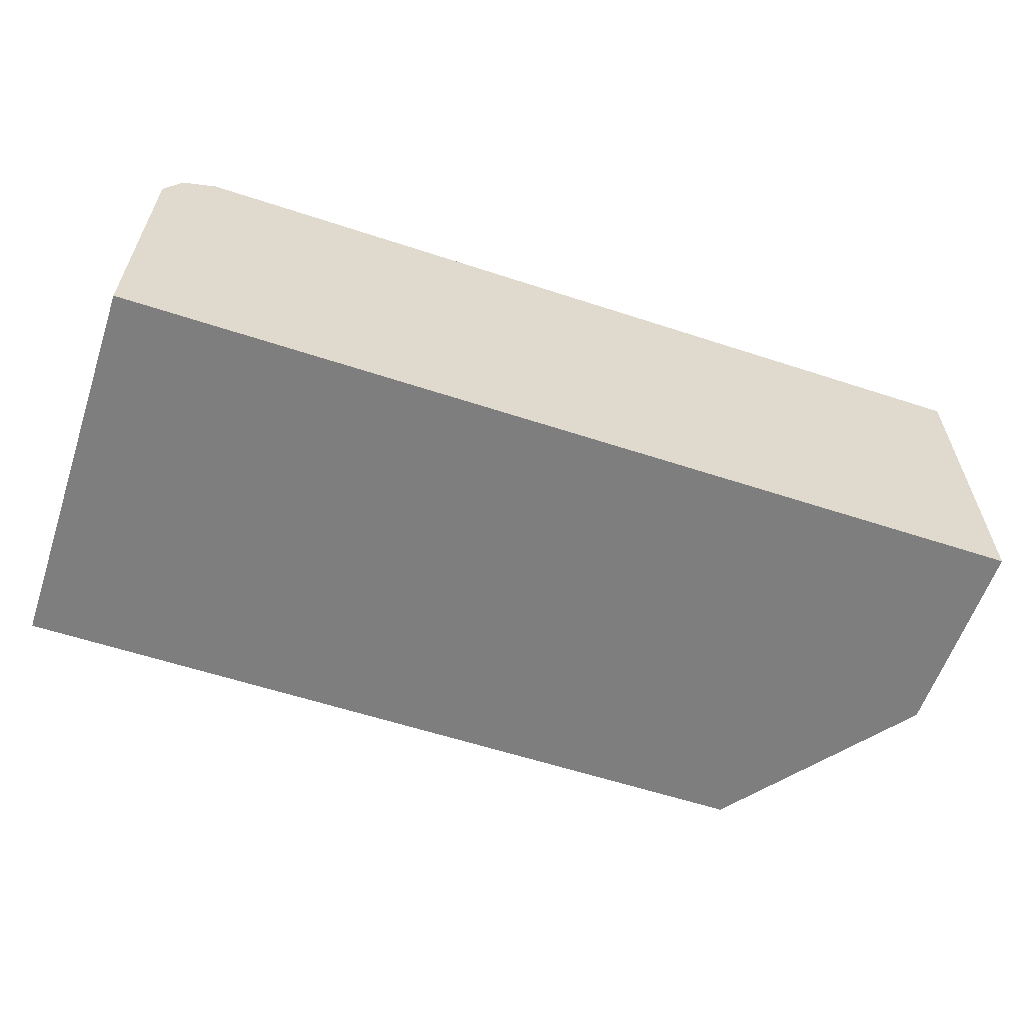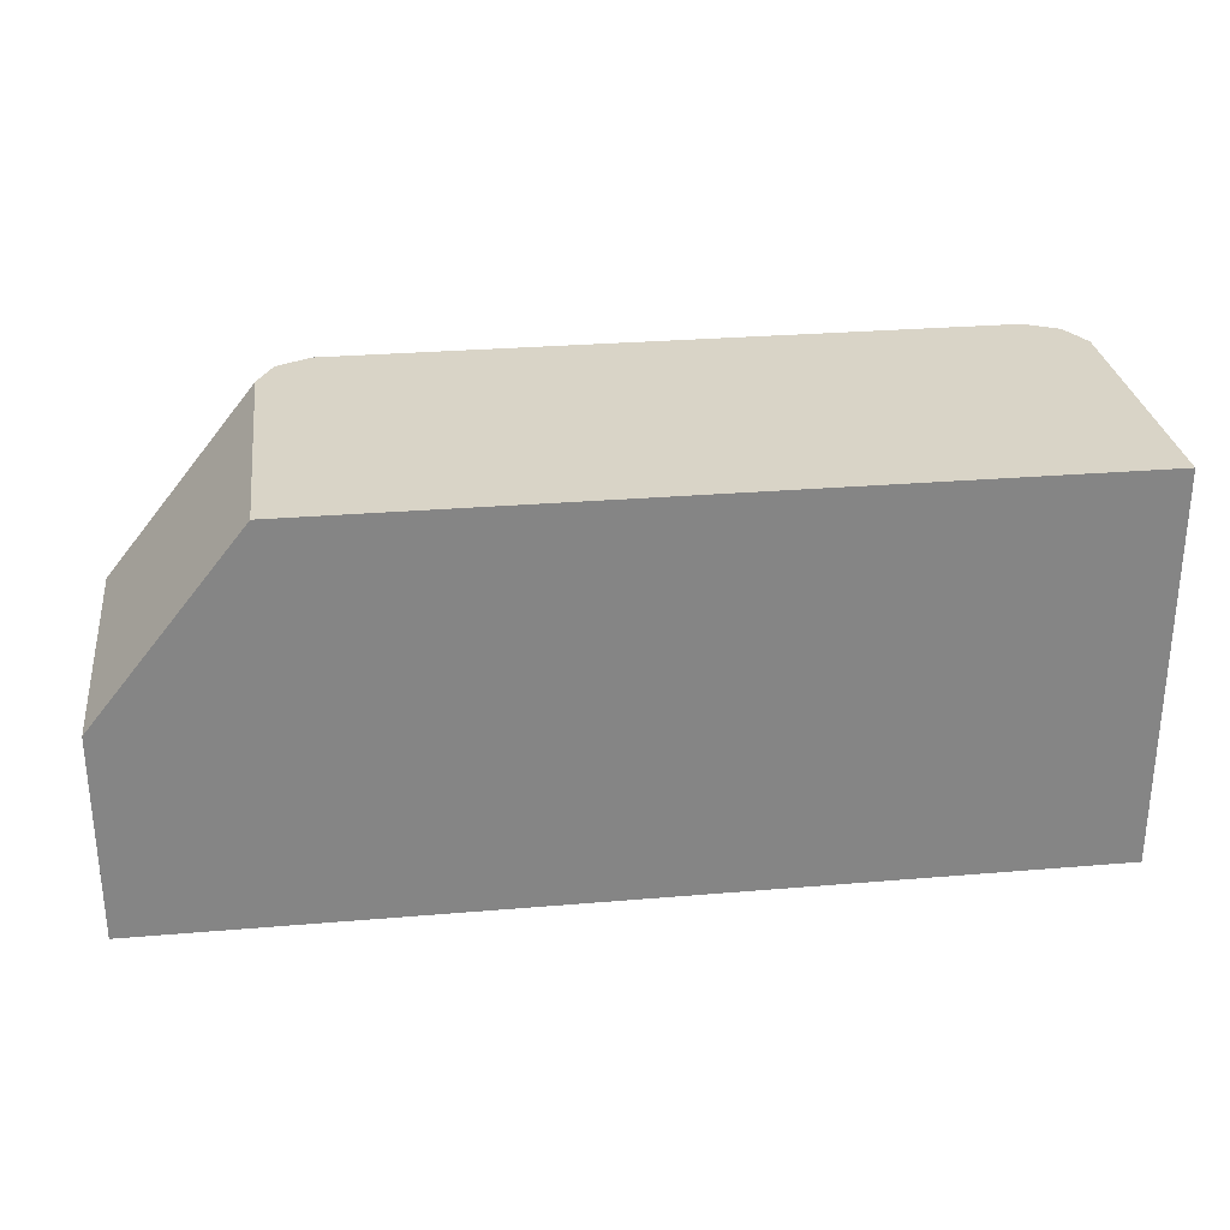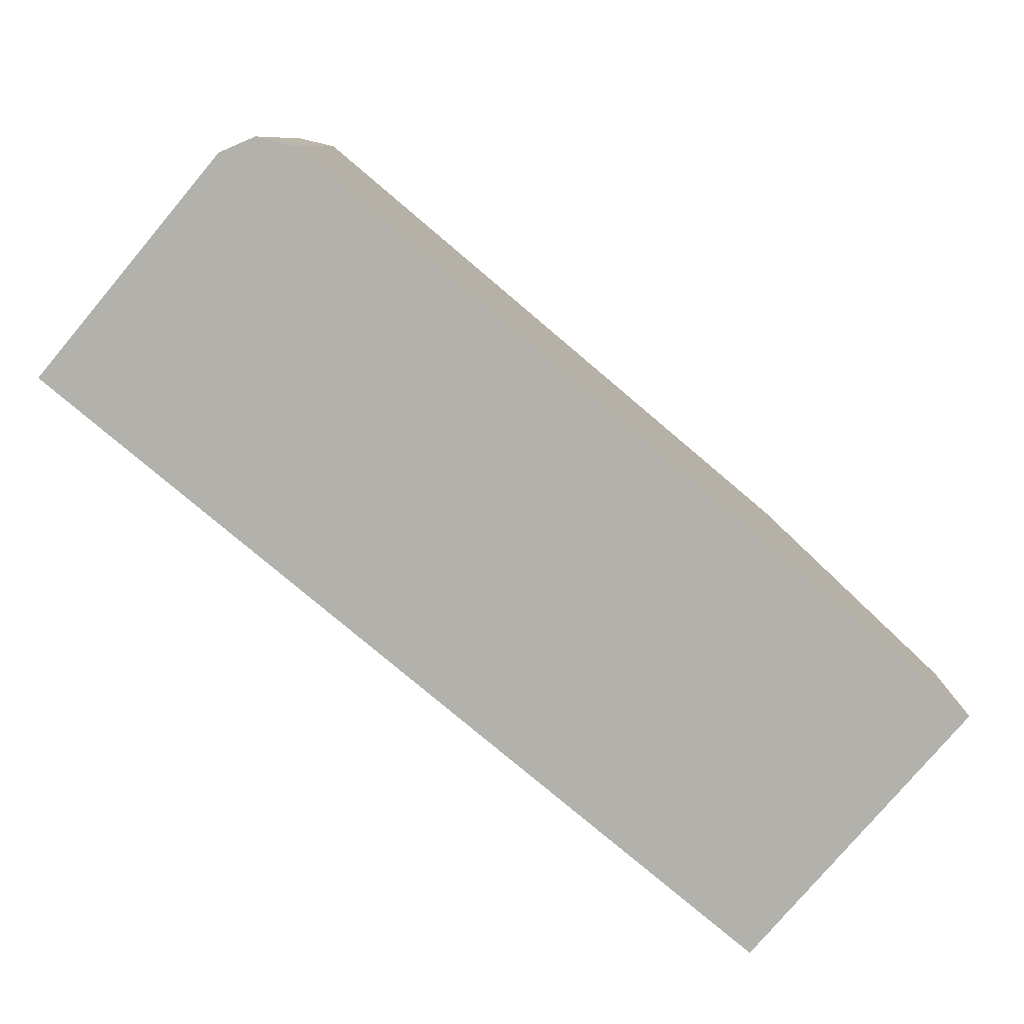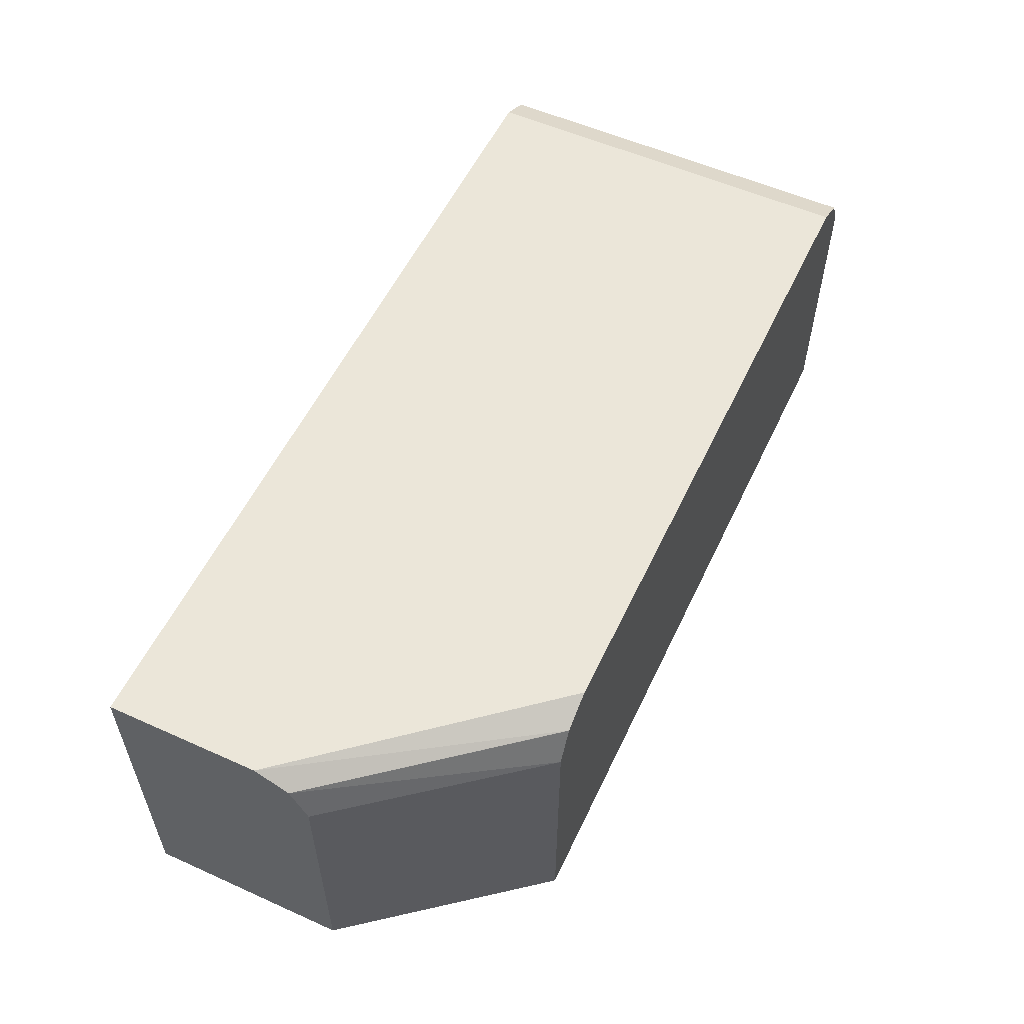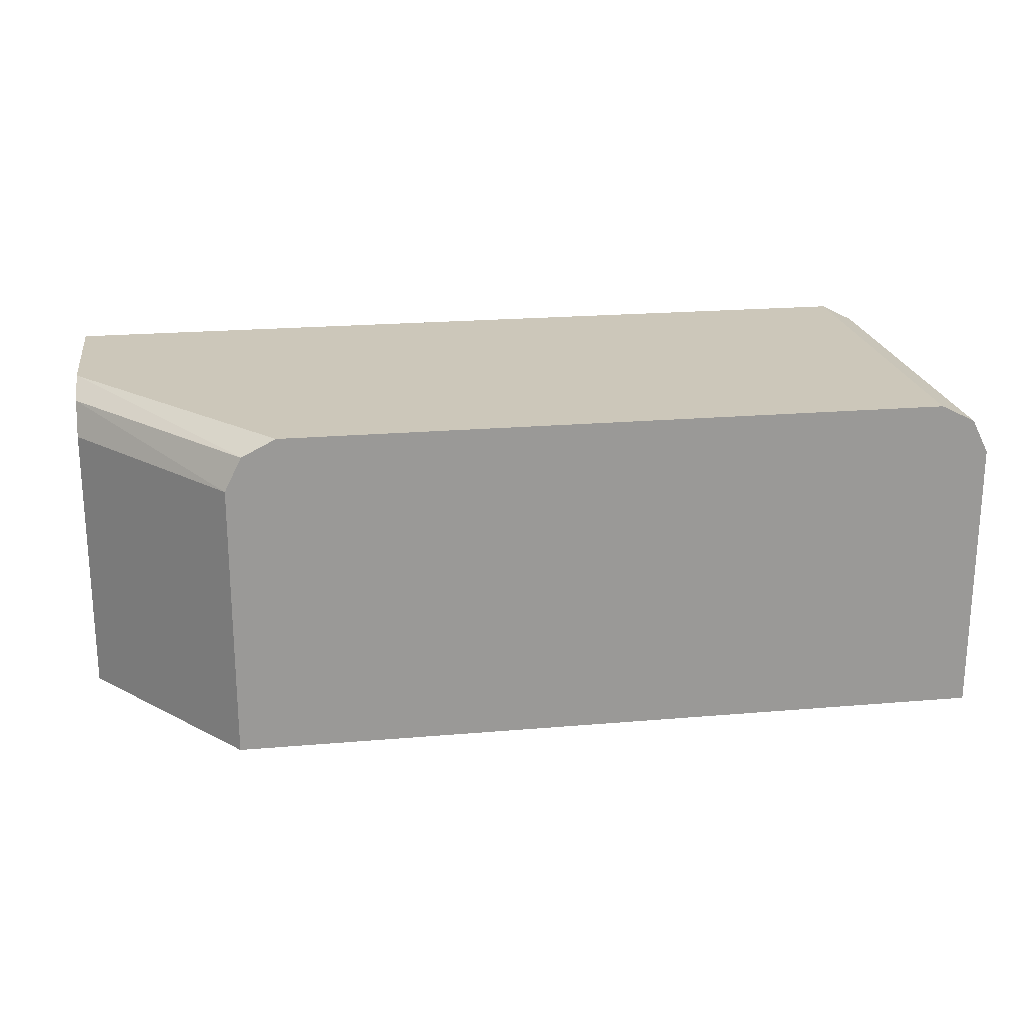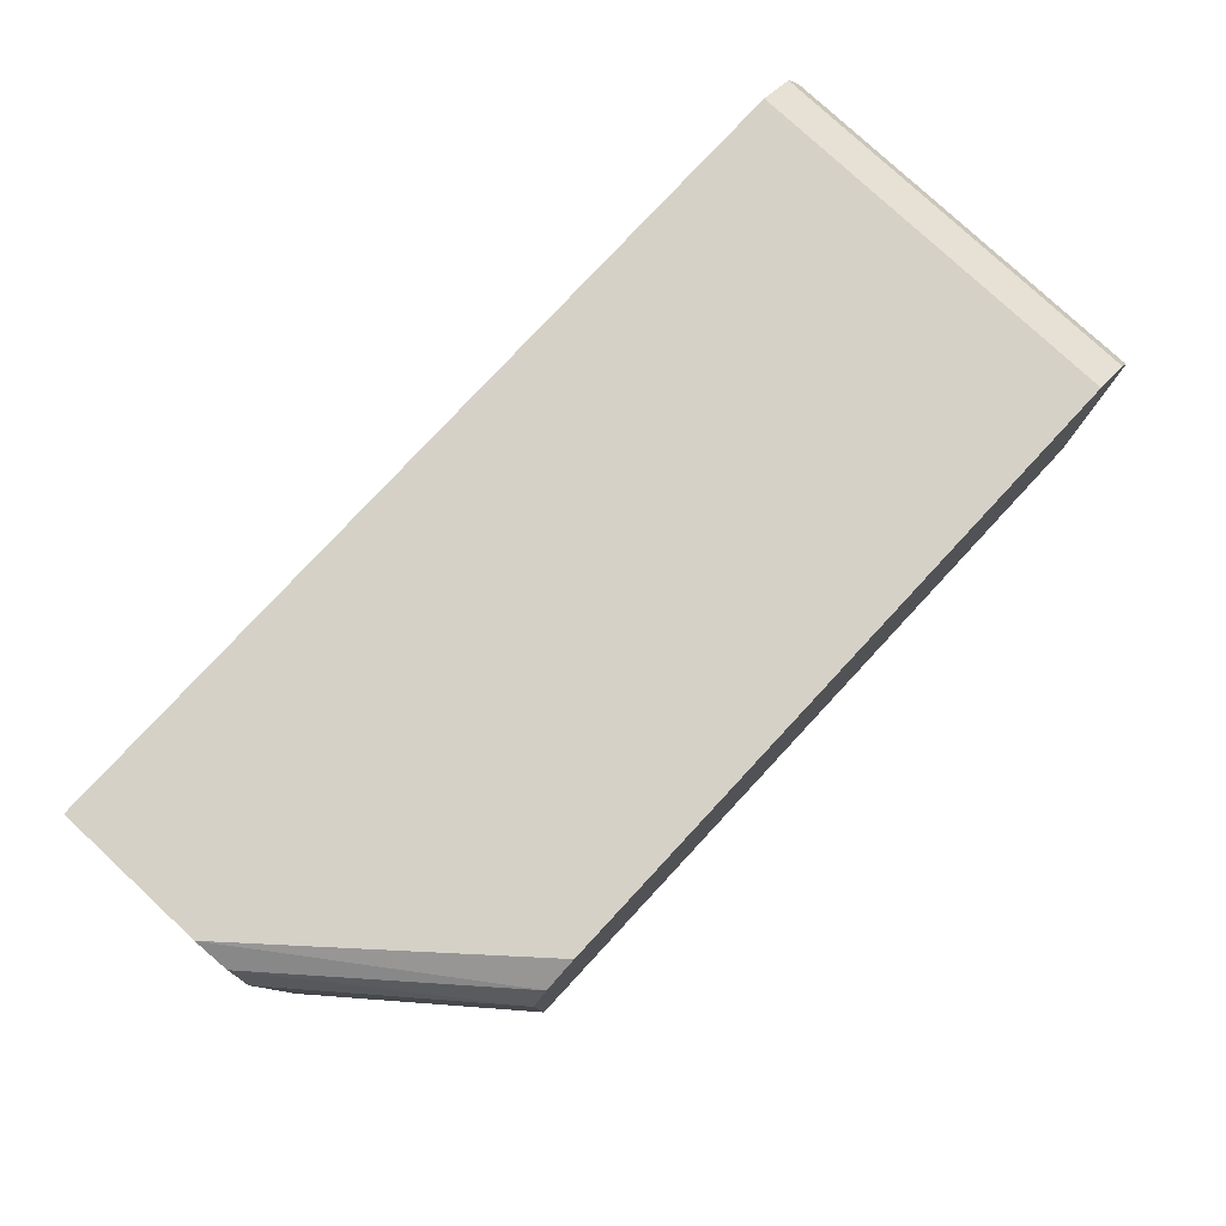
<metadata>
{"format":"obj","ext":"obj","renderer":"f3d","projection":"perspective","resolution":1024,"background":"white","views":[{"elev":-59.5,"azim":-18.6,"up":"+Z"},{"elev":28.7,"azim":172.8,"up":"+Y"},{"elev":-79.0,"azim":-40.2,"up":"+Y"},{"elev":55.7,"azim":115.2,"up":"+Z"},{"elev":21.3,"azim":171.3,"up":"+Z"},{"elev":78.8,"azim":132.9,"up":"+Z"}]}
</metadata>
<code>
v -0.05922 -0.2039 0.1184
v -0.05922 -0.2039 0.0106
v -0.06577 -0.2039 0.1315
v -0.001293 -0.2829 0.1316
v -0.001293 -0.2776 0.121
v -0.001293 -0.2763 0.1184
v -0.001293 -0.2763 0.0106
v -0.3553 -0.2039 0.0106
v -0.06588 -0.2039 0.1316
v -0.06581 -0.204 0.1316
v -0.001293 -0.296 0.1382
v -0.001293 -0.3551 0.0106
v -0.3553 -0.3551 0.0106
v -0.3553 -0.2039 0.1184
v -0.07897 -0.2039 0.1382
v -0.001293 -0.3551 0.1382
v -0.3553 -0.3551 0.1184
v -0.3487 -0.2039 0.1316
v -0.3355 -0.2039 0.1382
v -0.3355 -0.3551 0.1382
v -0.3487 -0.3551 0.1316
f 11 15 19
f 4 6 5
f 4 10 9
f 4 9 11
f 8 13 17
f 8 17 14
f 9 15 11
f 11 19 20
f 18 21 20
f 12 16 20
f 12 20 21
f 12 21 17
f 12 17 13
f 18 20 19
f 14 21 18
f 4 7 6
f 11 20 16
f 4 12 7
f 14 17 21
f 4 11 16
f 4 16 12
f 1 2 8
f 1 8 14
f 1 14 18
f 1 19 15
f 1 15 9
f 1 9 3
f 1 3 4
f 1 18 19
f 1 5 6
f 1 6 7
f 1 7 2
f 2 7 12
f 2 12 13
f 2 13 8
f 3 9 10
f 3 10 4
f 1 4 5

</code>
